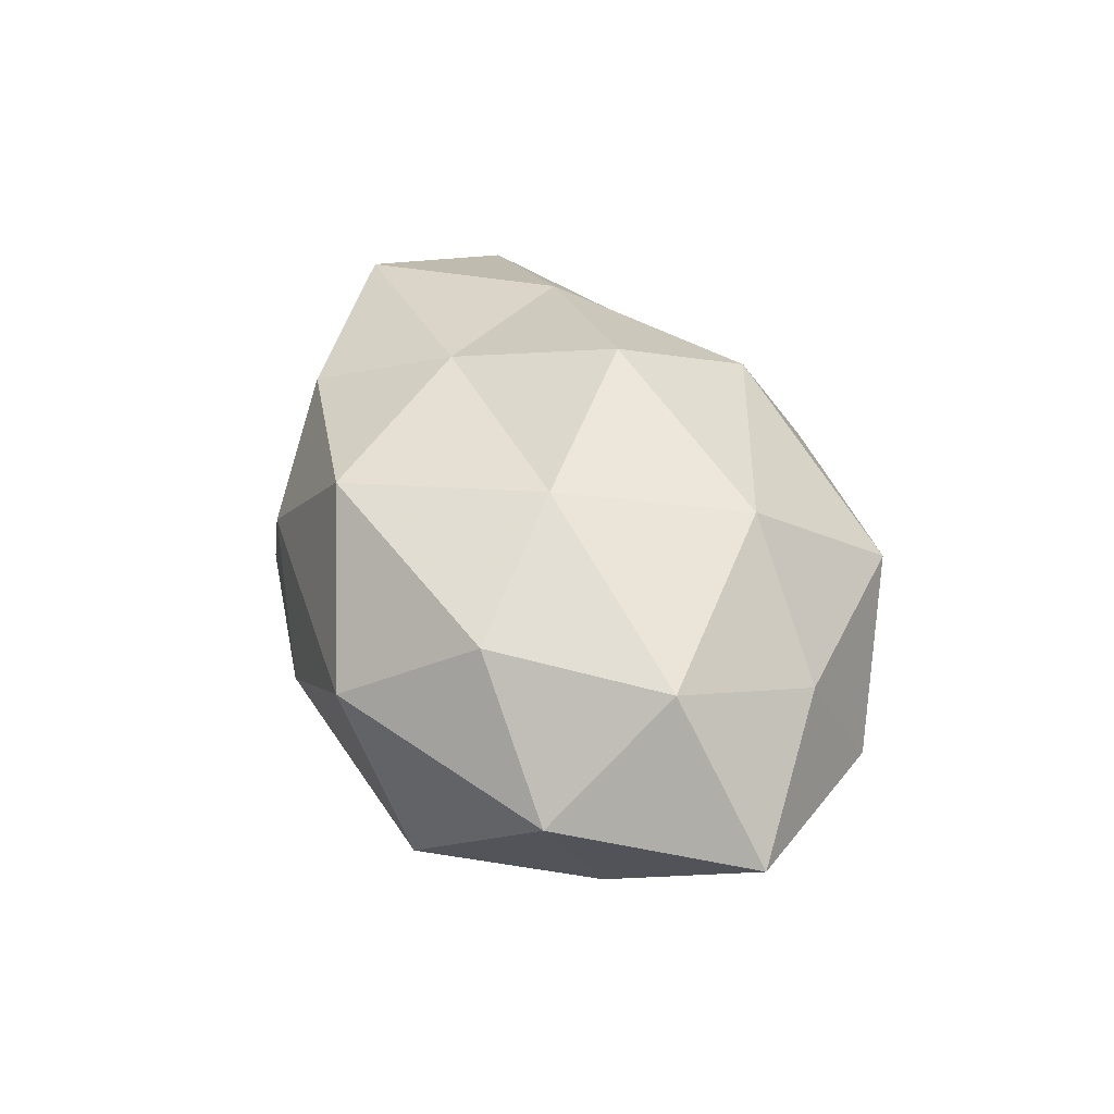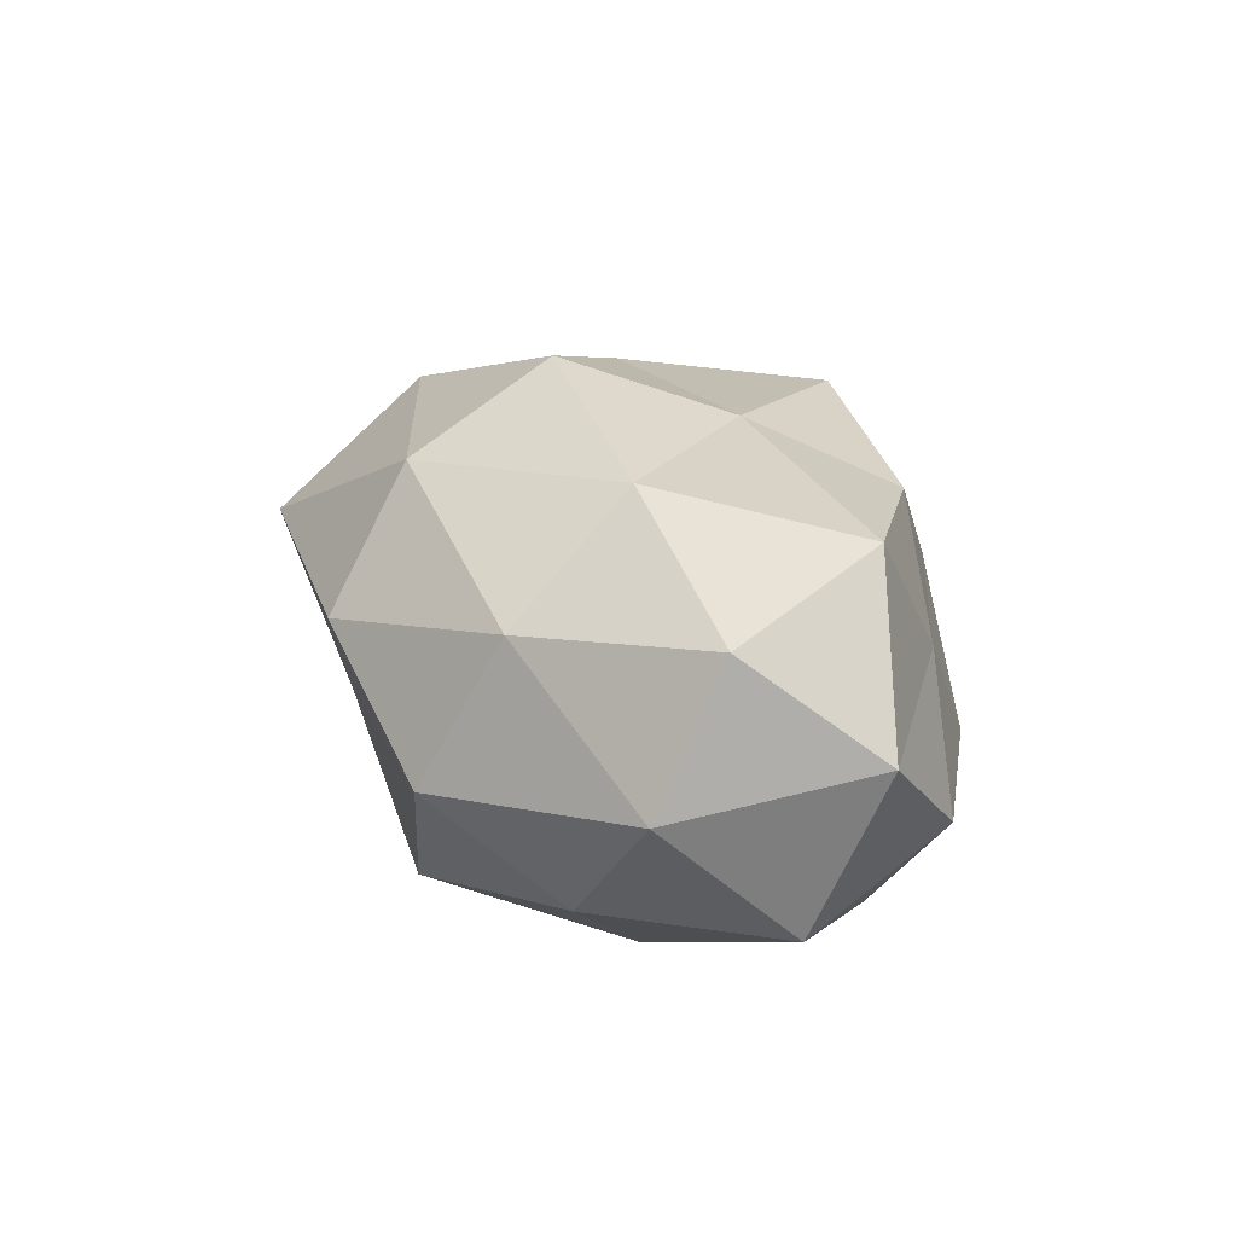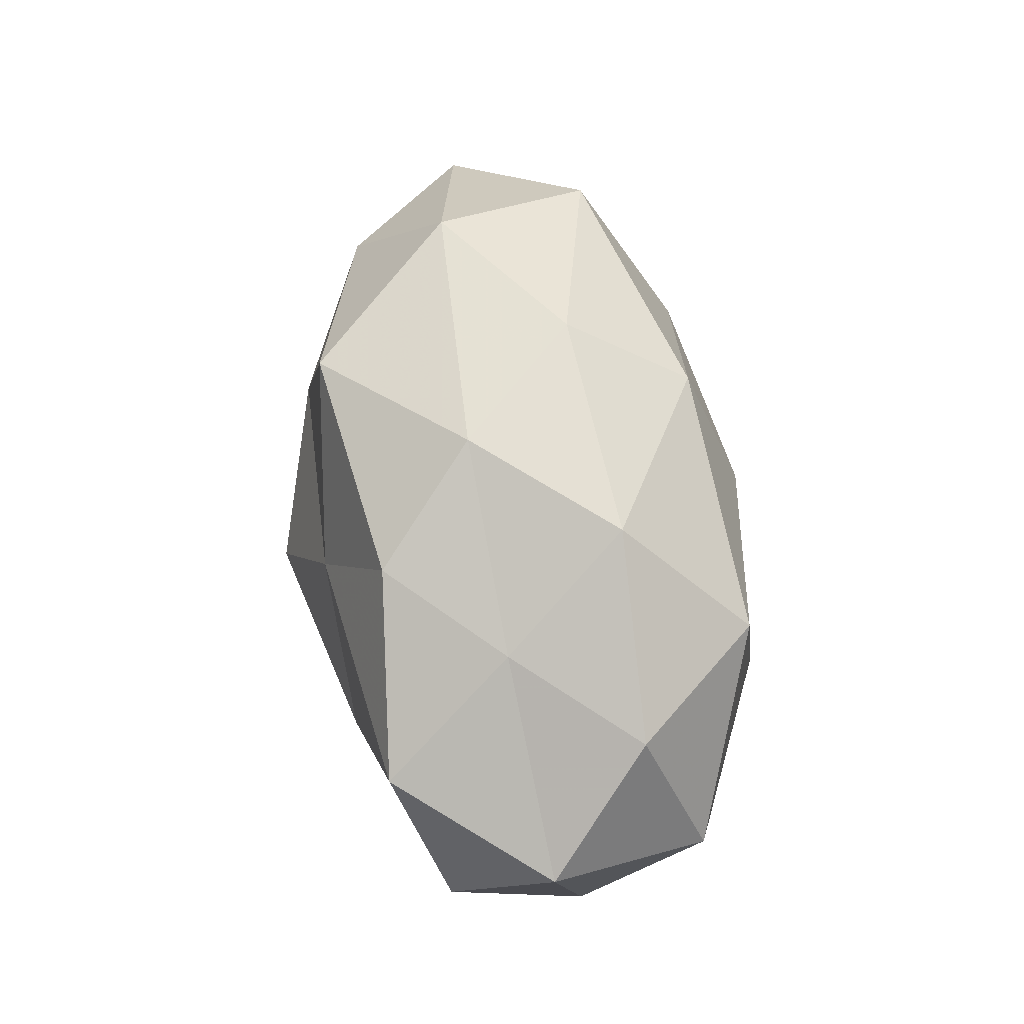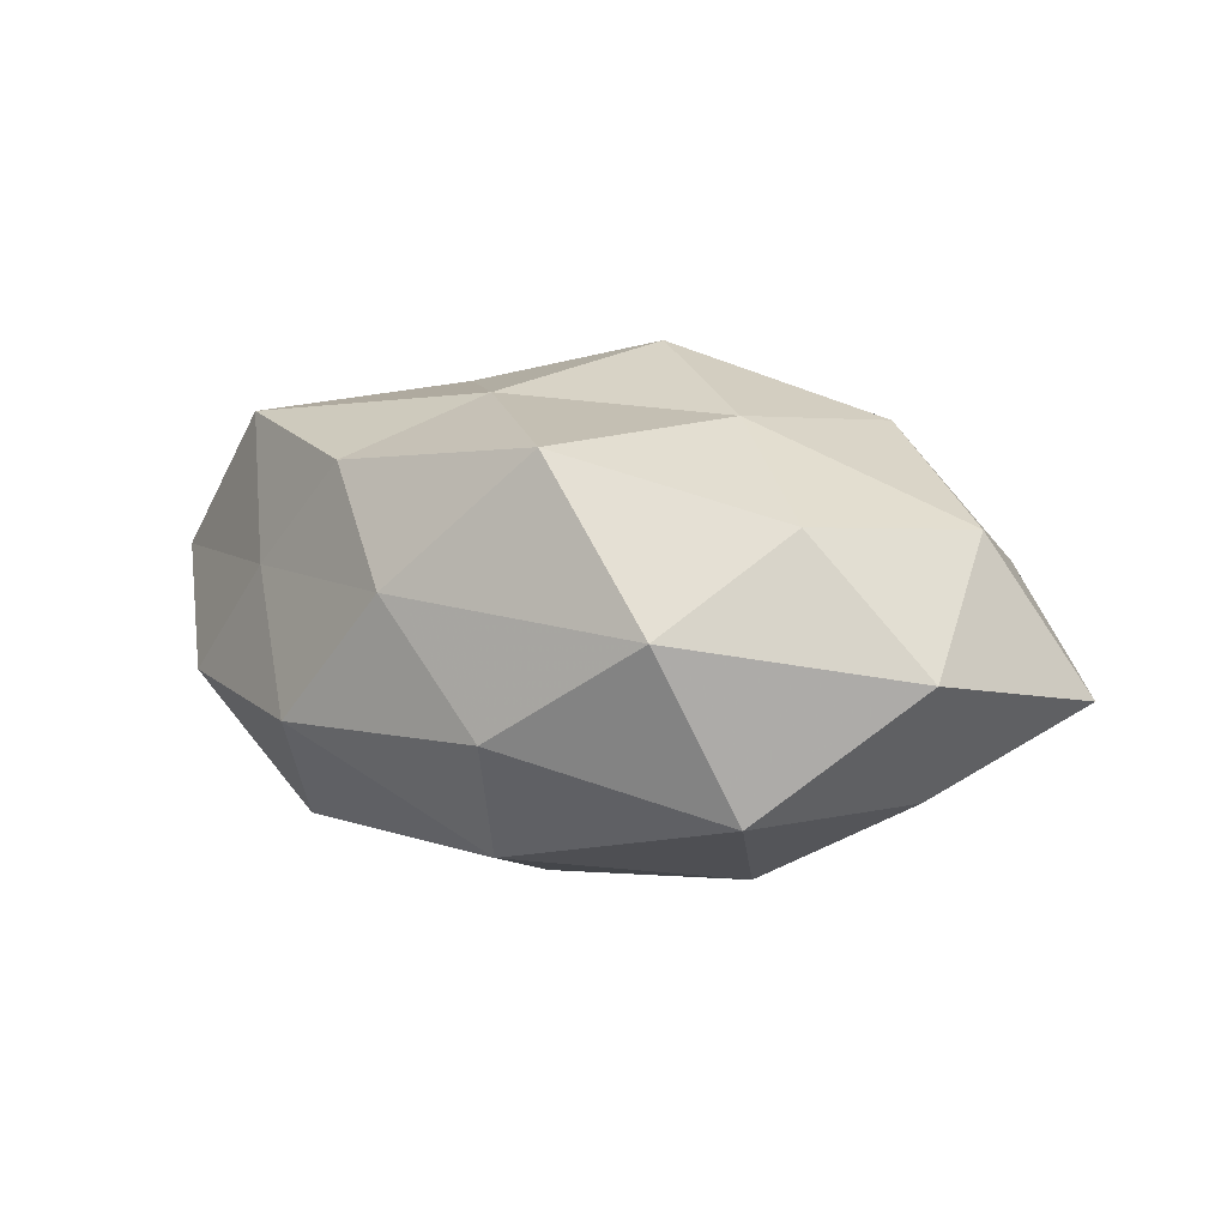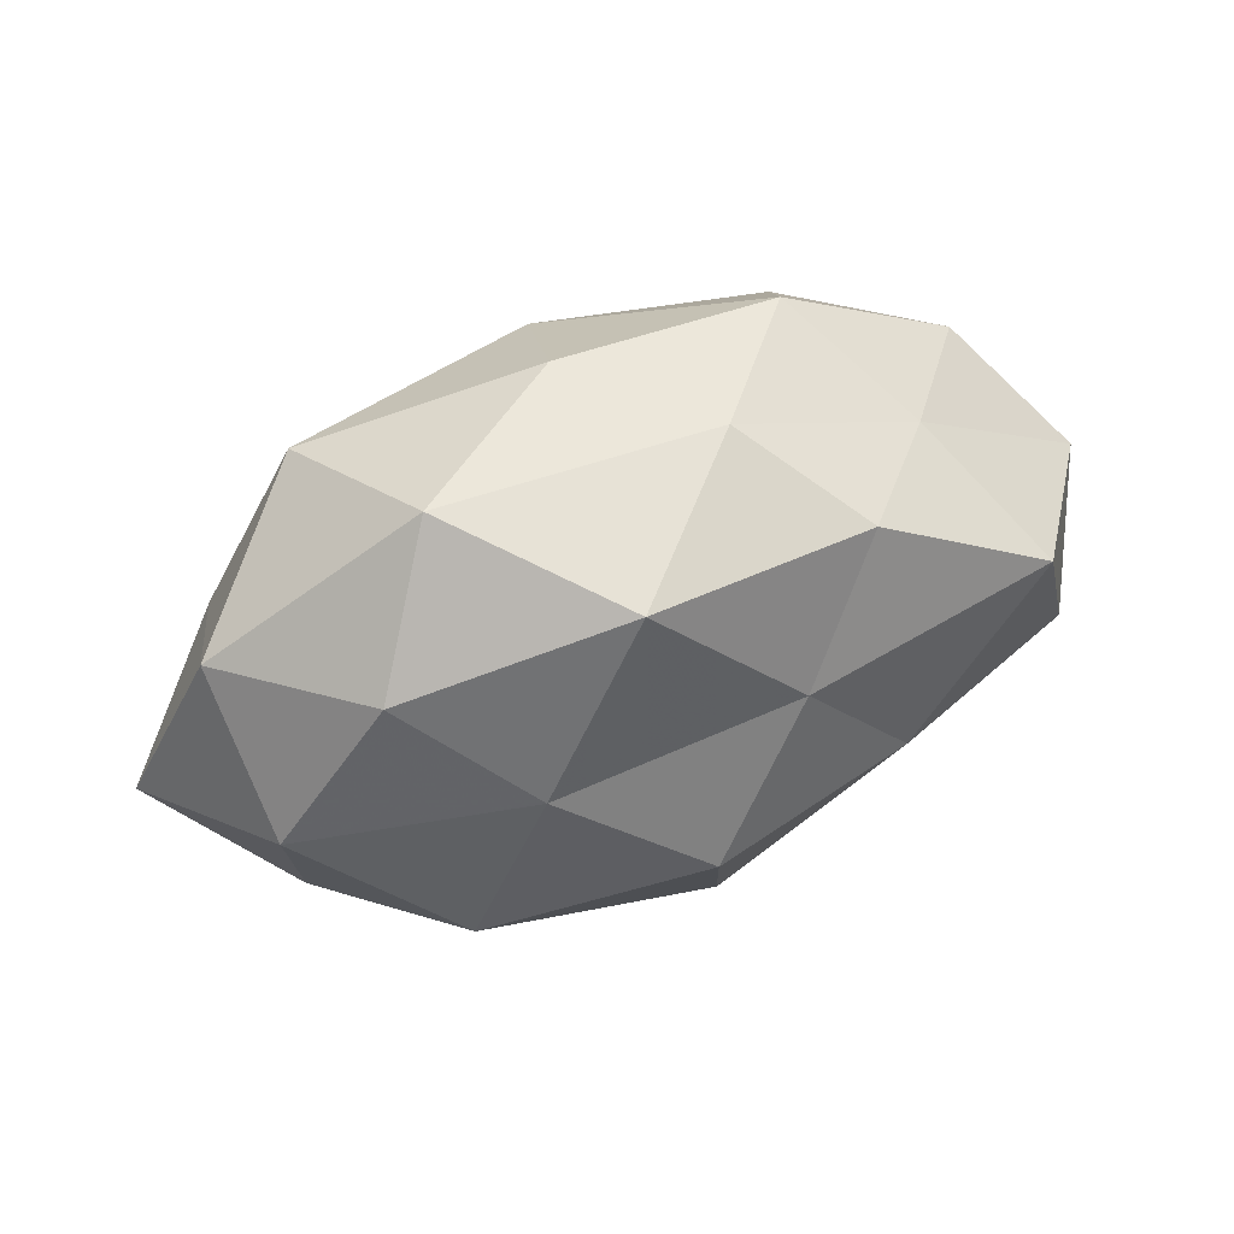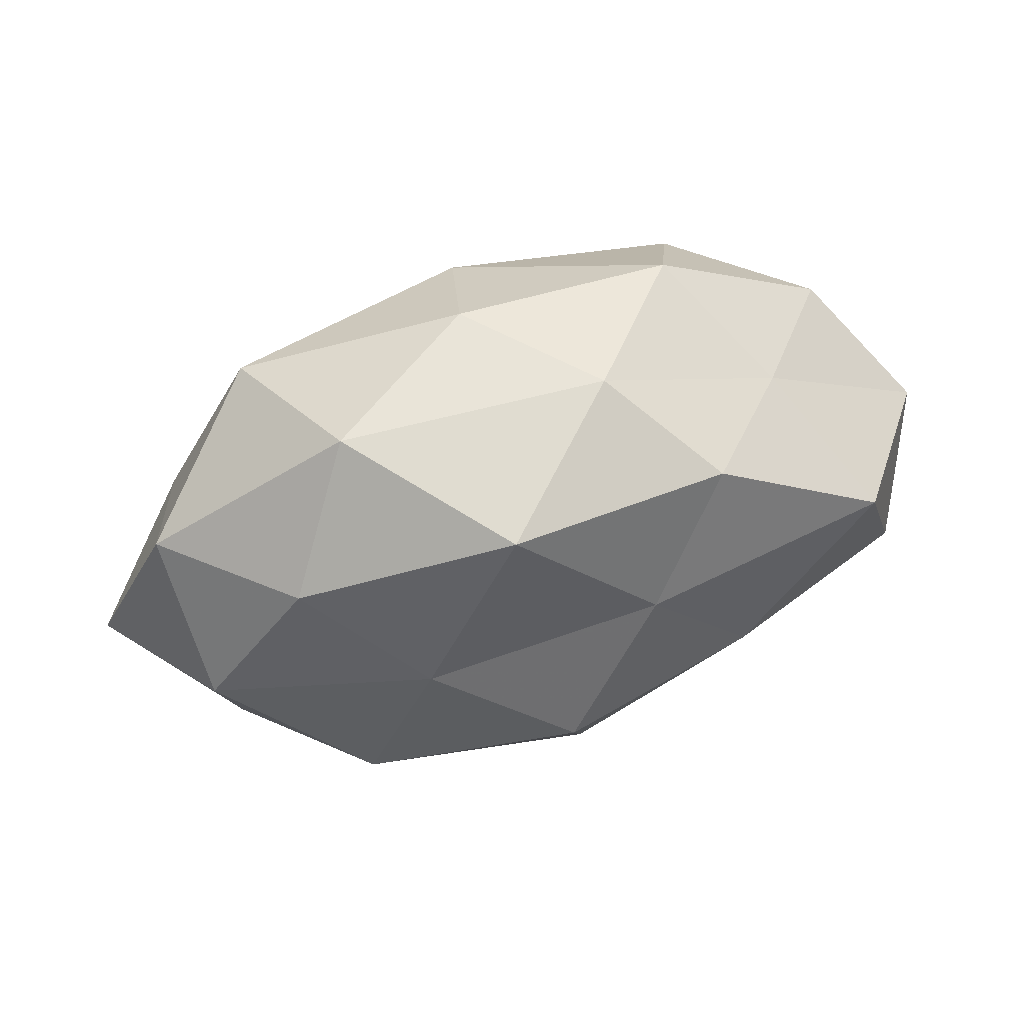
<metadata>
{"format":"obj","ext":"obj","renderer":"f3d","projection":"perspective","resolution":1024,"background":"white","views":[{"elev":36.4,"azim":-108.3,"up":"+Z"},{"elev":22.2,"azim":69.1,"up":"+Z"},{"elev":58.6,"azim":80.0,"up":"+Y"},{"elev":11.0,"azim":-150.3,"up":"+Z"},{"elev":50.6,"azim":-25.7,"up":"+Y"},{"elev":56.2,"azim":-20.2,"up":"+Y"}]}
</metadata>
<code>
v -0.02493 -0.03303 0.009852
v 0.03983 0.01114 0.02242
v 0.02236 -0.007871 0.02513
v 0.03371 -0.0187 -0.01511
v 0.003054 0.007127 -0.02821
v 0.008205 -0.02735 -0.02198
v 0.02738 -0.02329 0.01304
v -0.01062 -0.01081 -0.02991
v 0.0005996 -0.025 0.02288
v -0.02354 0.008655 -0.0249
v -0.005209 0.03423 -0.006799
v -0.008939 0.02829 0.0231
v 0.004811 -0.03523 0.007965
v 0.03144 0.02171 0.006788
v 0.008019 0.0325 0.007442
v -0.05601 -0.006117 -0.004489
v -0.003918 -0.007023 0.03106
v 0.02302 -0.03165 -0.004505
v 0.05367 0.006507 0.005169
v 0.02252 -0.006991 -0.02699
v -0.04228 -0.01692 0.00763
v 0.02216 0.03072 -0.008201
v 0.04899 -0.0004243 -0.01421
v -0.03146 0.02683 -0.01379
v -0.02063 0.006775 0.0248
v -0.01999 -0.02408 -0.0192
v 0.04362 0.01831 -0.007138
v -0.03873 -0.02562 -0.007295
v 0.04758 -0.01601 0.0002382
v 0.04719 -0.007964 0.01669
v -0.001204 0.02499 -0.02152
v -0.02862 -0.01469 0.02266
v 0.02942 0.01604 -0.02295
v -0.02427 0.0331 0.005467
v -0.03367 0.01892 0.01564
v 0.01889 0.02409 0.01956
v -0.03507 -0.009096 -0.01864
v -0.04749 0.01636 0.0005895
v -0.008064 -0.02967 -0.006122
v -0.04573 0.0009551 0.01389
v -0.04249 0.007625 -0.01403
v 0.008407 0.009684 0.02607
f 9 7 3
f 8 10 5
f 1 13 9
f 9 13 7
f 17 9 3
f 18 6 4
f 18 7 13
f 14 2 19
f 20 4 6
f 5 20 8
f 20 6 8
f 22 11 15
f 22 15 14
f 23 4 20
f 8 6 26
f 27 14 19
f 27 22 14
f 27 19 23
f 21 28 1
f 21 16 28
f 4 29 18
f 29 7 18
f 23 29 4
f 19 29 23
f 30 2 3
f 3 7 30
f 19 2 30
f 29 30 7
f 19 30 29
f 31 5 10
f 22 31 11
f 31 10 24
f 11 31 24
f 1 9 32
f 32 9 17
f 21 1 32
f 32 17 25
f 33 20 5
f 23 20 33
f 27 33 22
f 27 23 33
f 33 5 31
f 33 31 22
f 15 11 34
f 15 34 12
f 24 34 11
f 35 25 12
f 12 34 35
f 14 36 2
f 36 15 12
f 14 15 36
f 37 10 8
f 26 37 8
f 16 37 28
f 28 37 26
f 38 34 24
f 38 35 34
f 1 39 13
f 39 6 18
f 13 39 18
f 39 26 6
f 28 39 1
f 28 26 39
f 21 40 16
f 21 32 40
f 32 25 40
f 40 25 35
f 40 38 16
f 40 35 38
f 24 10 41
f 37 41 10
f 16 41 37
f 16 38 41
f 41 38 24
f 2 42 3
f 3 42 17
f 25 42 12
f 25 17 42
f 2 36 42
f 12 42 36

</code>
